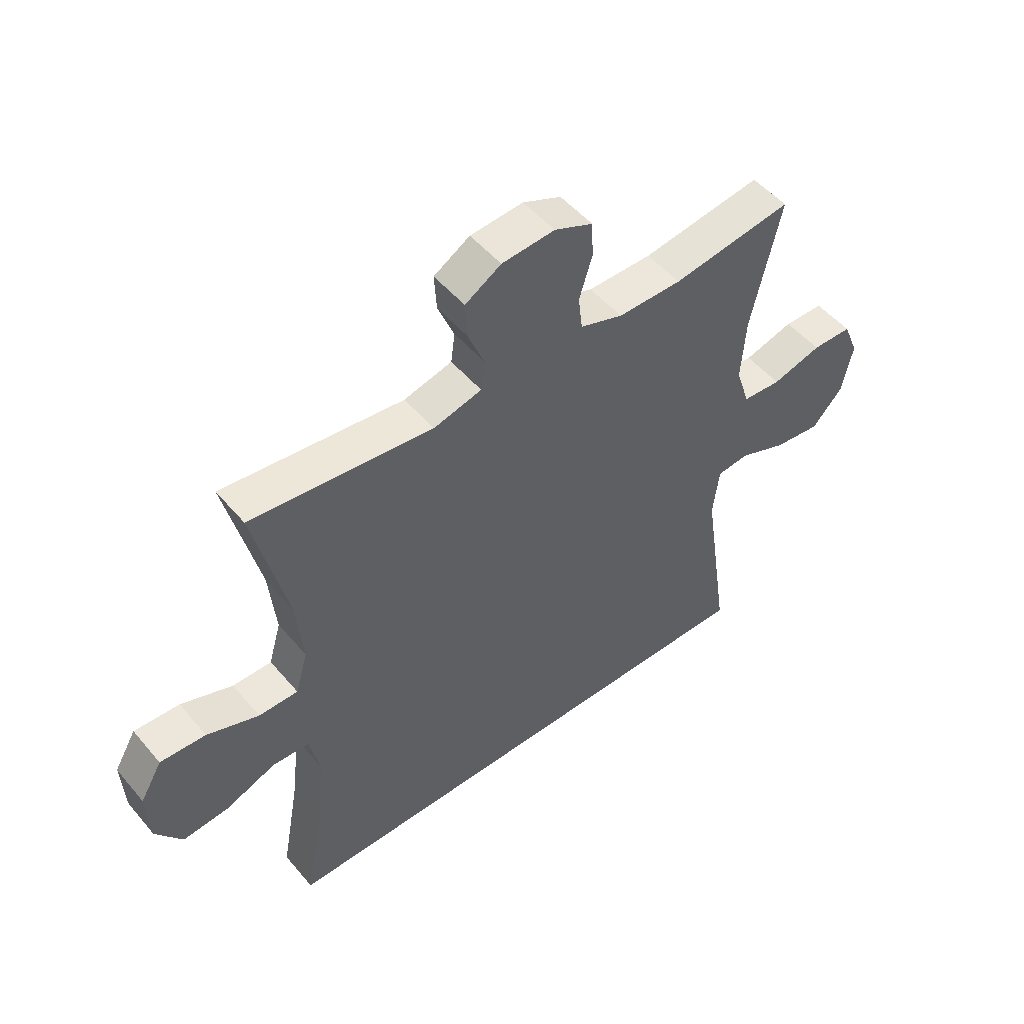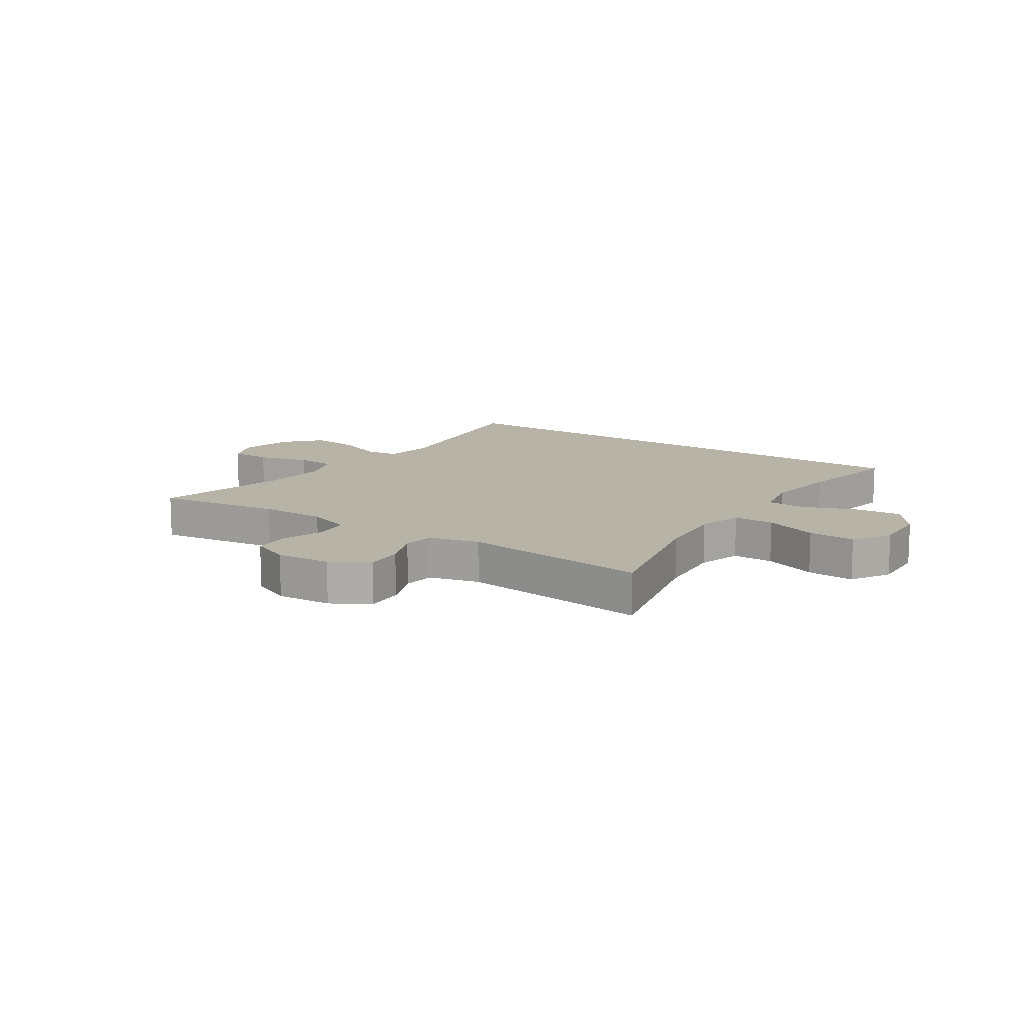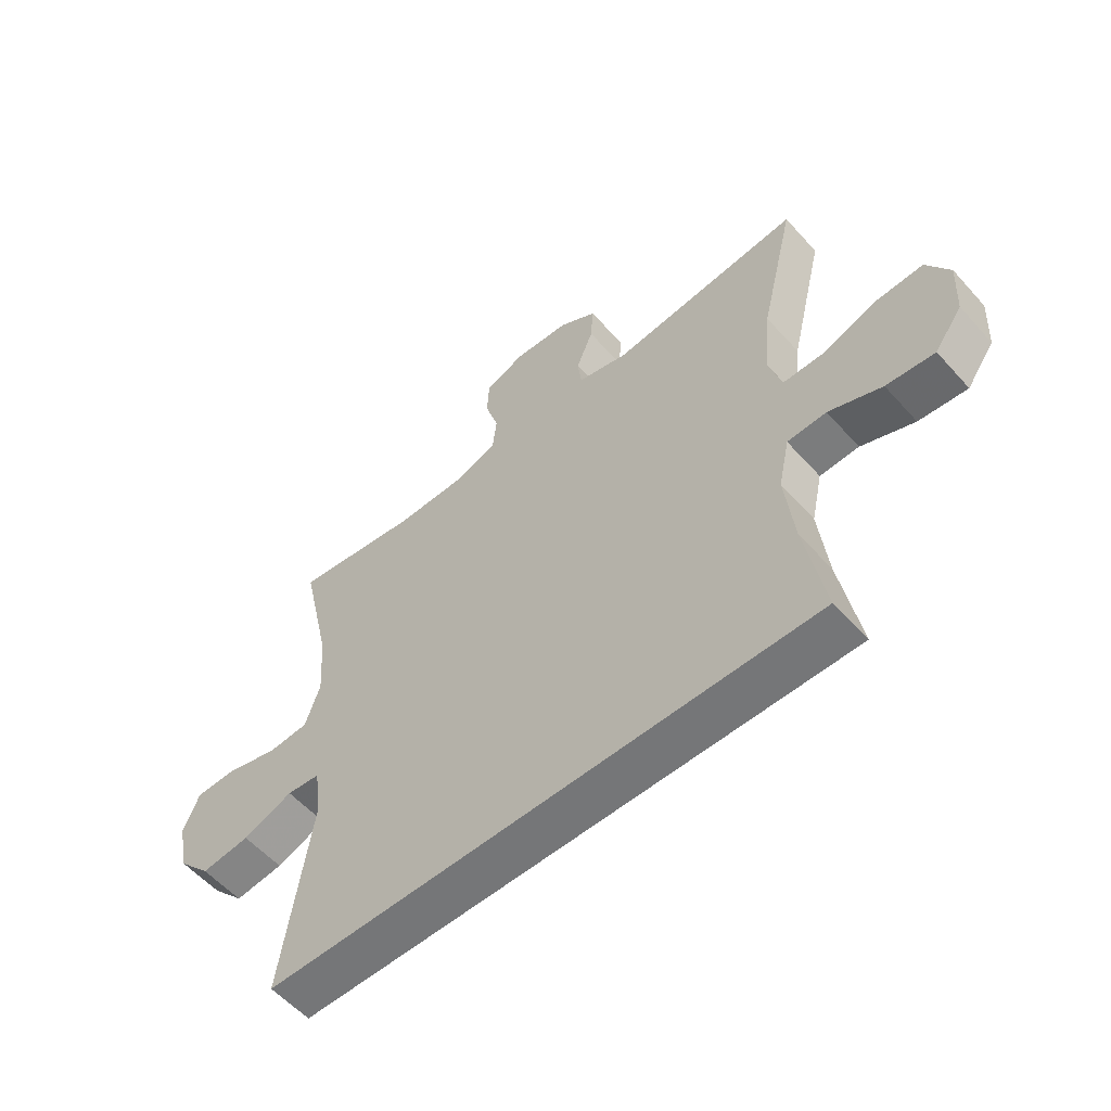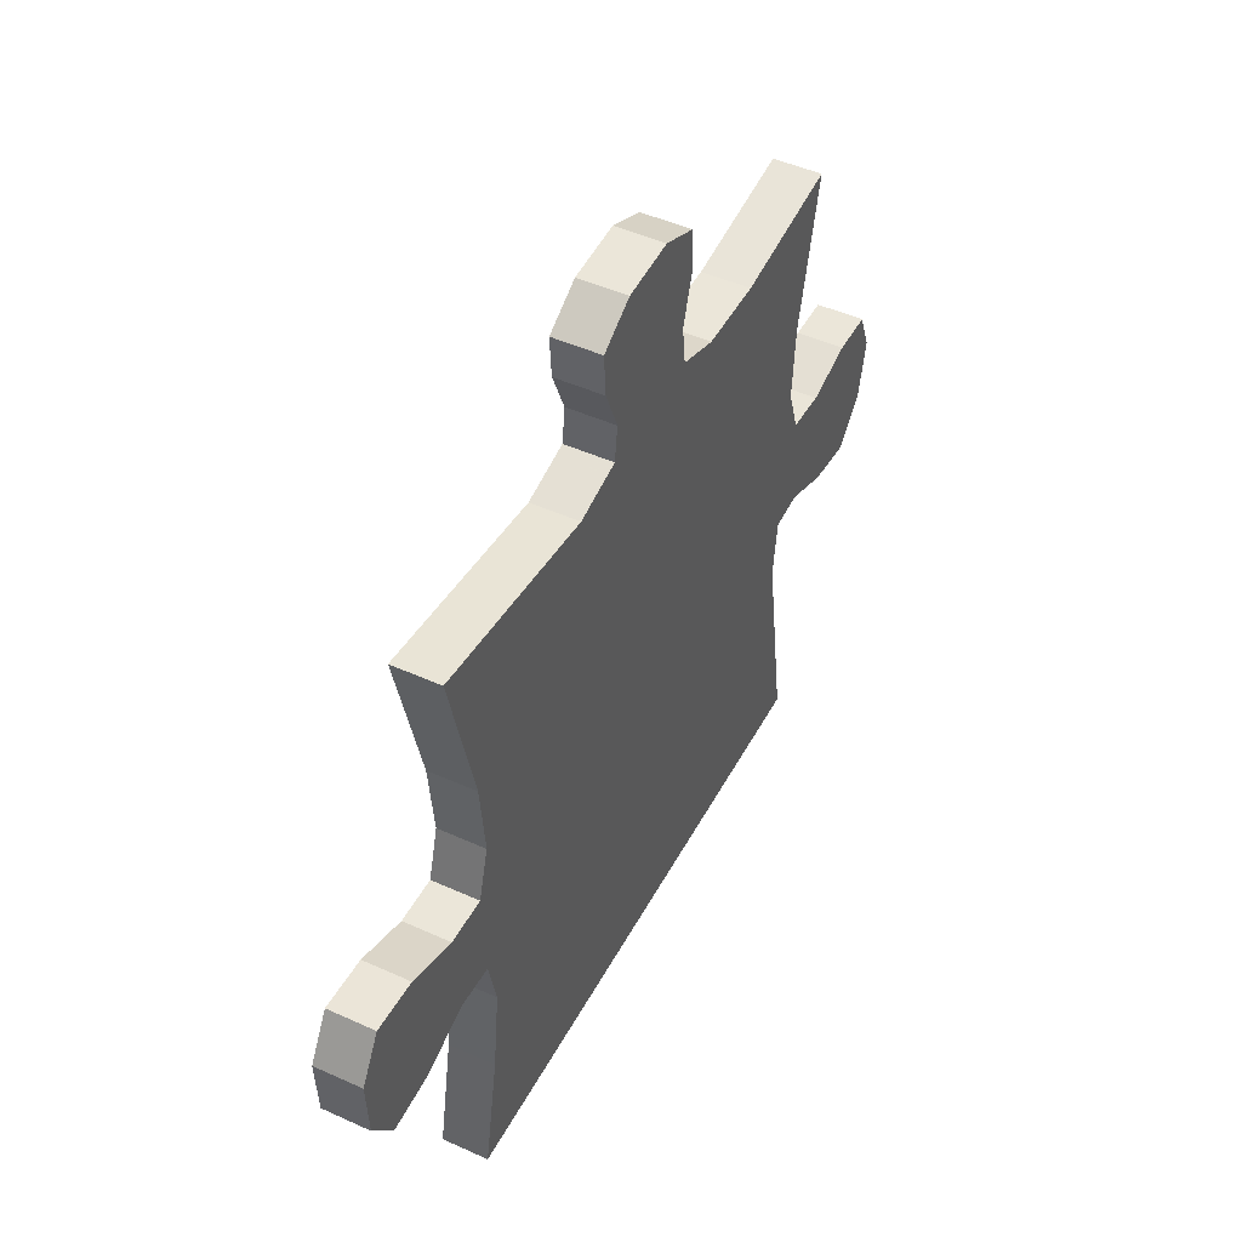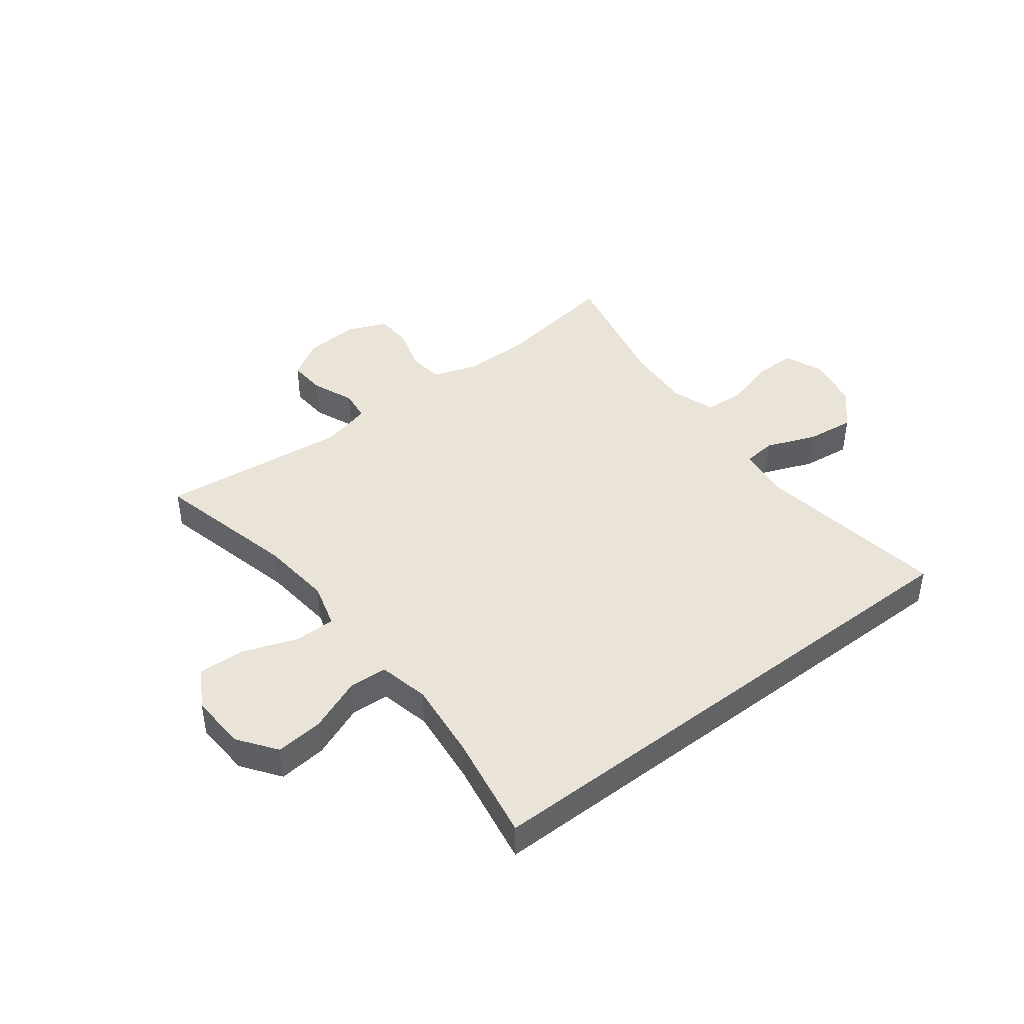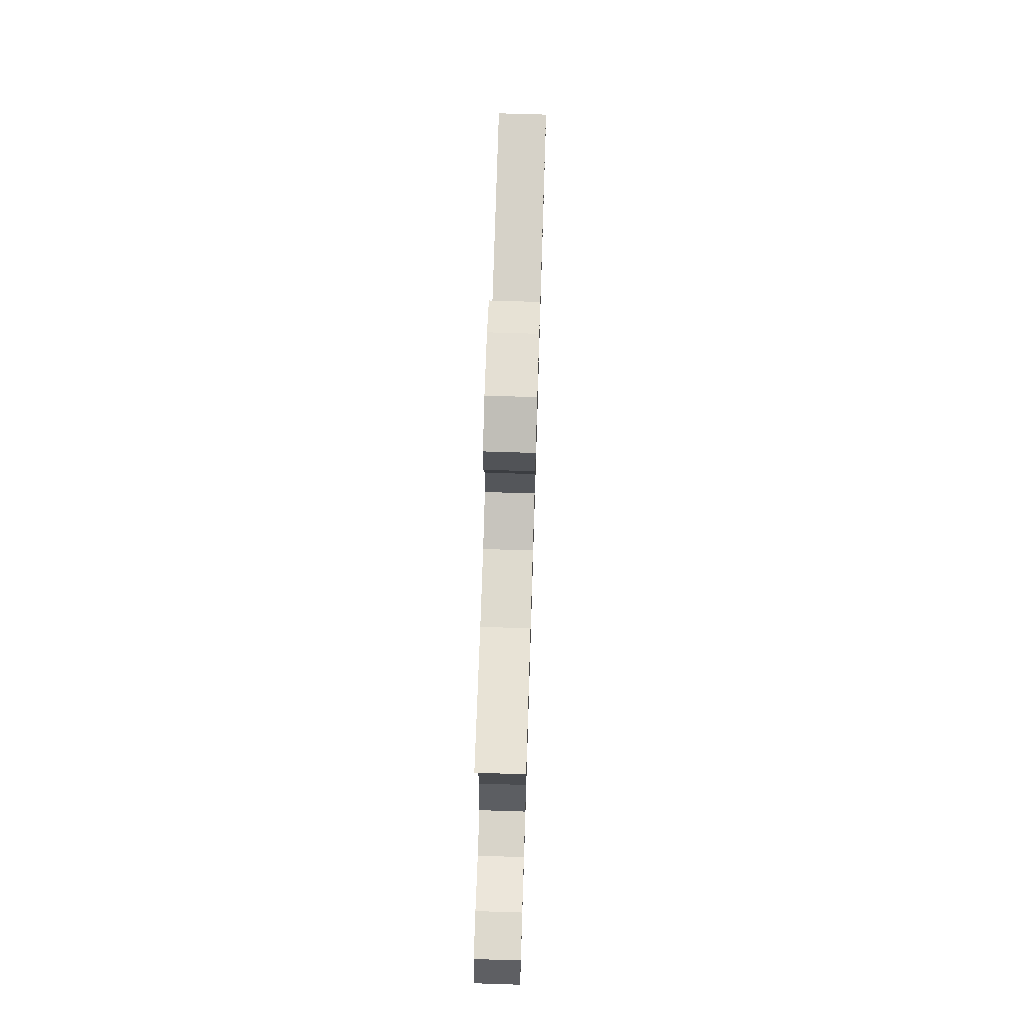
<metadata>
{"format":"obj","ext":"obj","renderer":"f3d","projection":"perspective","resolution":1024,"background":"white","views":[{"elev":50.8,"azim":141.3,"up":"+Z"},{"elev":12.6,"azim":34.1,"up":"+Y"},{"elev":-56.8,"azim":41.2,"up":"+Z"},{"elev":47.3,"azim":117.1,"up":"+Z"},{"elev":43.4,"azim":142.3,"up":"+Y"},{"elev":71.1,"azim":-88.2,"up":"+Z"}]}
</metadata>
<code>
v 0.5 0.07 0.5
v 0.441 0.07 0.254
v 0.429 0.07 0.132
v 0.451 0.07 0.055
v 0.521 0.07 0.055
v 0.613 0.07 0.089
v 0.694 0.07 0.093
v 0.733 0.07 0.026
v 0.728 0.07 -0.071
v 0.681 0.07 -0.136
v 0.599 0.07 -0.128
v 0.509 0.07 -0.092
v 0.443 0.07 -0.095
v 0.424 0.07 -0.182
v 0.439 0.07 -0.316
v 0.472 0.07 -0.5
v -0.459 0.07 -0.5
v -0.41 0.07 -0.17
v -0.421 0.07 -0.08
v -0.478 0.07 -0.074
v -0.563 0.07 -0.108
v -0.646 0.07 -0.118
v -0.701 0.07 -0.058
v -0.72 0.07 0.033
v -0.693 0.07 0.099
v -0.622 0.07 0.1
v -0.534 0.07 0.075
v -0.465 0.07 0.08
v -0.44 0.07 0.155
v -0.448 0.07 0.27
v -0.5 0.07 0.5
v -0.286 0.07 0.468
v -0.172 0.07 0.468
v -0.096 0.07 0.494
v -0.089 0.07 0.555
v -0.112 0.07 0.63
v -0.109 0.07 0.693
v -0.041 0.07 0.722
v 0.053 0.07 0.715
v 0.117 0.07 0.676
v 0.113 0.07 0.611
v 0.084 0.07 0.54
v 0.091 0.07 0.486
v 0.177 0.07 0.464
v 0.5 0 0.5
v 0.441 0 0.254
v 0.429 0 0.132
v 0.451 0 0.055
v 0.521 0 0.055
v 0.613 0 0.089
v 0.694 0 0.093
v 0.733 0 0.026
v 0.728 0 -0.071
v 0.681 0 -0.136
v 0.599 0 -0.128
v 0.509 0 -0.092
v 0.443 0 -0.095
v 0.424 0 -0.182
v 0.439 0 -0.316
v 0.472 0 -0.5
v -0.459 0 -0.5
v -0.41 0 -0.17
v -0.421 0 -0.08
v -0.478 0 -0.074
v -0.563 0 -0.108
v -0.646 0 -0.118
v -0.701 0 -0.058
v -0.72 0 0.033
v -0.693 0 0.099
v -0.622 0 0.1
v -0.534 0 0.075
v -0.465 0 0.08
v -0.44 0 0.155
v -0.448 0 0.27
v -0.5 0 0.5
v -0.286 0 0.468
v -0.172 0 0.468
v -0.096 0 0.494
v -0.089 0 0.555
v -0.112 0 0.63
v -0.109 0 0.693
v -0.041 0 0.722
v 0.053 0 0.715
v 0.117 0 0.676
v 0.113 0 0.611
v 0.084 0 0.54
v 0.091 0 0.486
v 0.177 0 0.464
f 39 40 41 42
f 39 42 43
f 38 39 43
f 35 36 37 38
f 34 35 38 43
f 33 34 43 44
f 30 31 32
f 29 30 32 33
f 28 29 33 44
f 24 25 26 27
f 24 27 28
f 23 24 28
f 20 21 22 23
f 20 23 28
f 19 20 28 44
f 15 16 17 18
f 14 15 18 19
f 13 14 19 44
f 9 10 11 12
f 5 6 7 8
f 4 5 8 9
f 44 1 2
f 44 2 3
f 13 44 3 4
f 4 9 12 13
f 86 85 84 83
f 87 86 83
f 87 83 82
f 82 81 80 79
f 87 82 79 78
f 88 87 78 77
f 76 75 74
f 77 76 74 73
f 88 77 73 72
f 71 70 69 68
f 72 71 68
f 72 68 67
f 67 66 65 64
f 72 67 64
f 88 72 64 63
f 62 61 60 59
f 63 62 59 58
f 88 63 58 57
f 56 55 54 53
f 52 51 50 49
f 53 52 49 48
f 46 45 88
f 47 46 88
f 48 47 88 57
f 57 56 53 48
f 1 45 46 2
f 2 46 47 3
f 3 47 48 4
f 4 48 49 5
f 5 49 50 6
f 6 50 51 7
f 7 51 52 8
f 8 52 53 9
f 9 53 54 10
f 10 54 55 11
f 11 55 56 12
f 12 56 57 13
f 13 57 58 14
f 14 58 59 15
f 15 59 60 16
f 16 60 61 17
f 17 61 62 18
f 18 62 63 19
f 19 63 64 20
f 20 64 65 21
f 21 65 66 22
f 22 66 67 23
f 23 67 68 24
f 24 68 69 25
f 25 69 70 26
f 26 70 71 27
f 27 71 72 28
f 28 72 73 29
f 29 73 74 30
f 30 74 75 31
f 31 75 76 32
f 32 76 77 33
f 33 77 78 34
f 34 78 79 35
f 35 79 80 36
f 36 80 81 37
f 37 81 82 38
f 38 82 83 39
f 39 83 84 40
f 40 84 85 41
f 41 85 86 42
f 42 86 87 43
f 43 87 88 44
f 44 88 45 1

</code>
